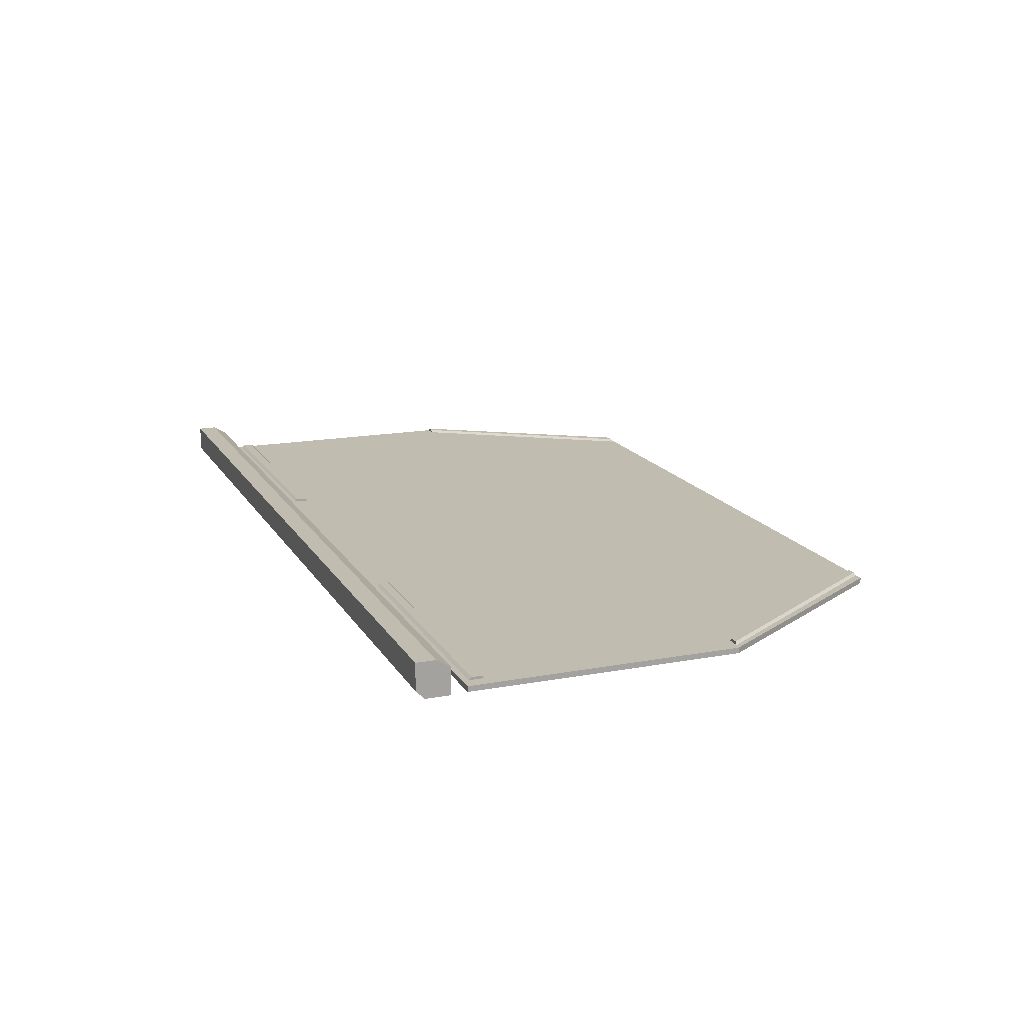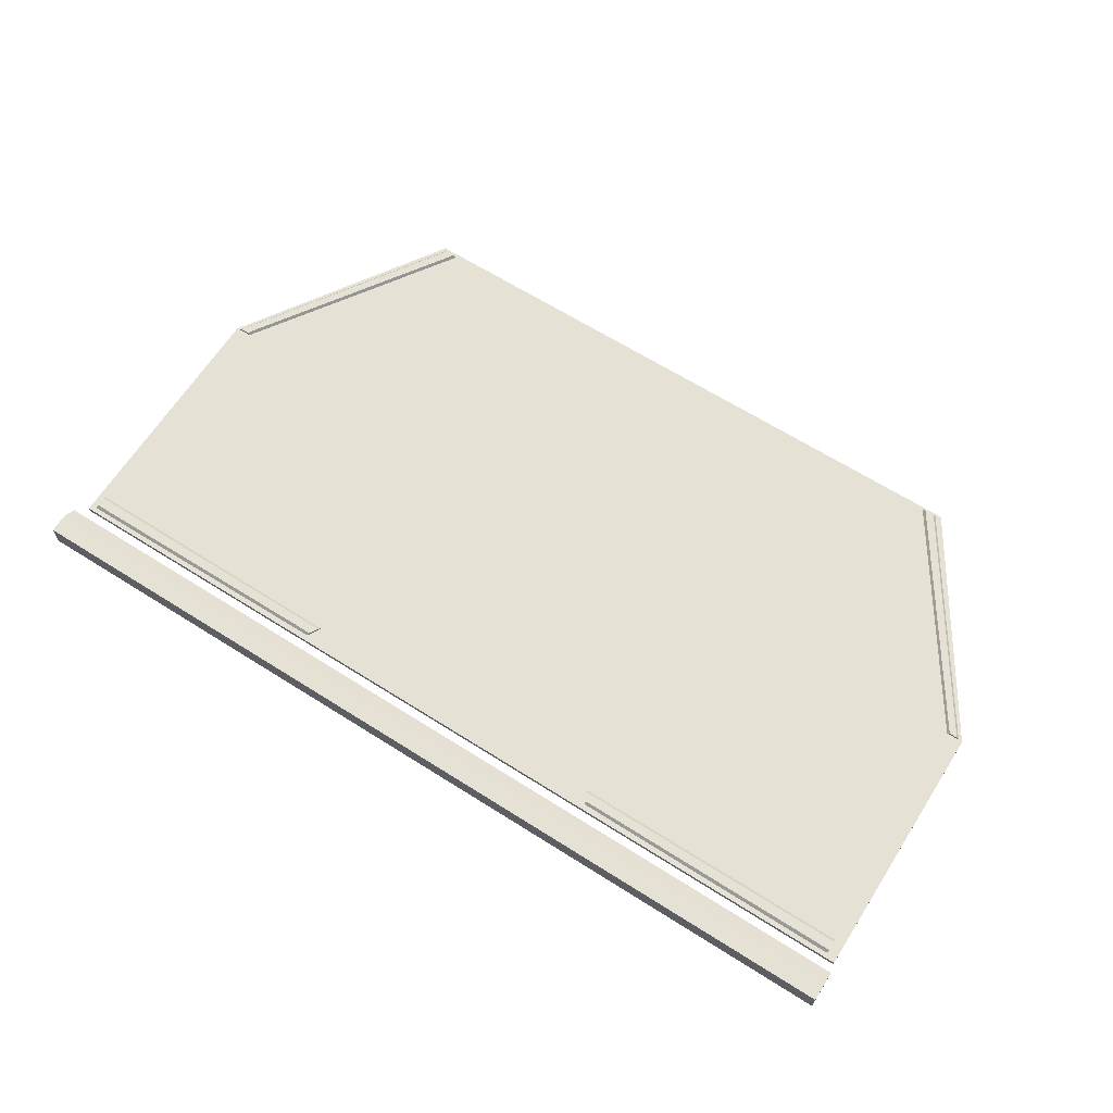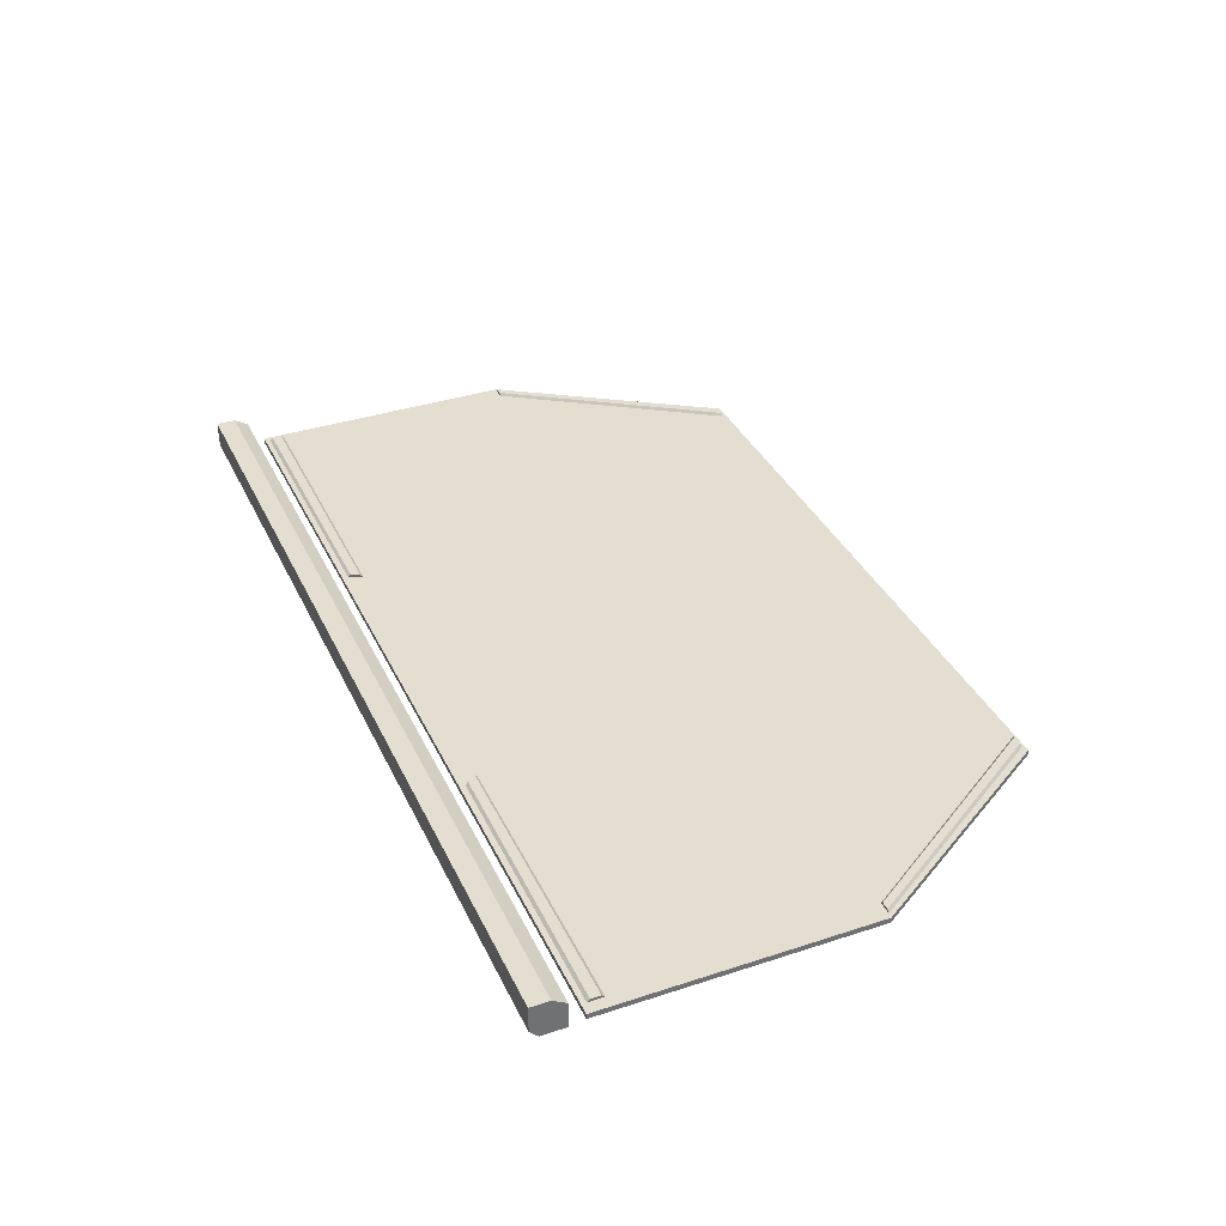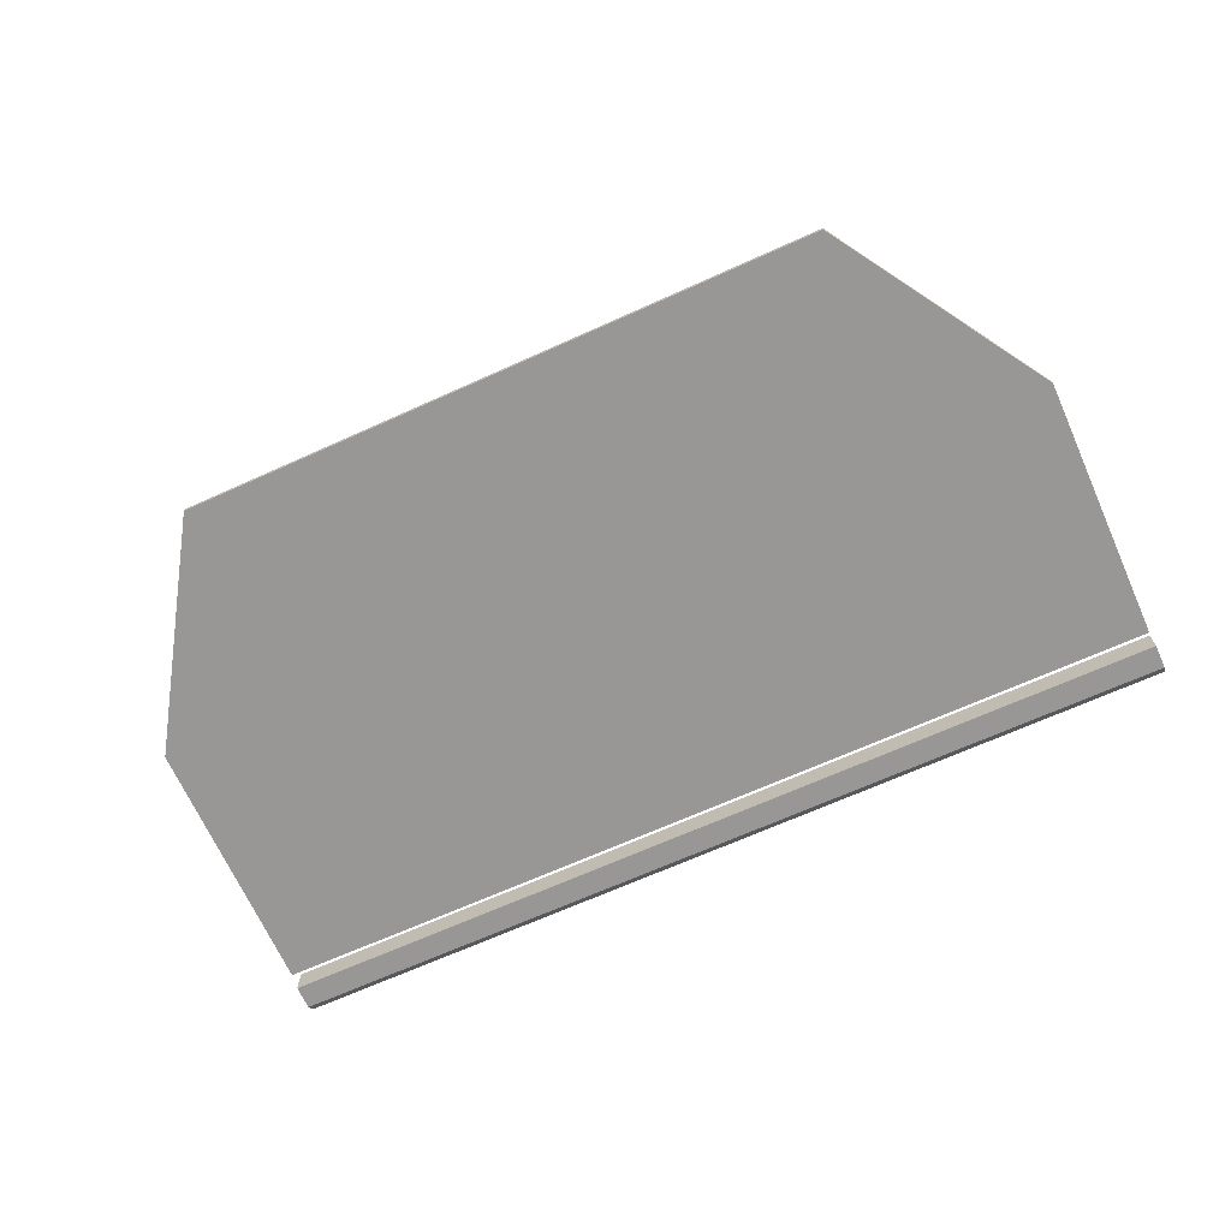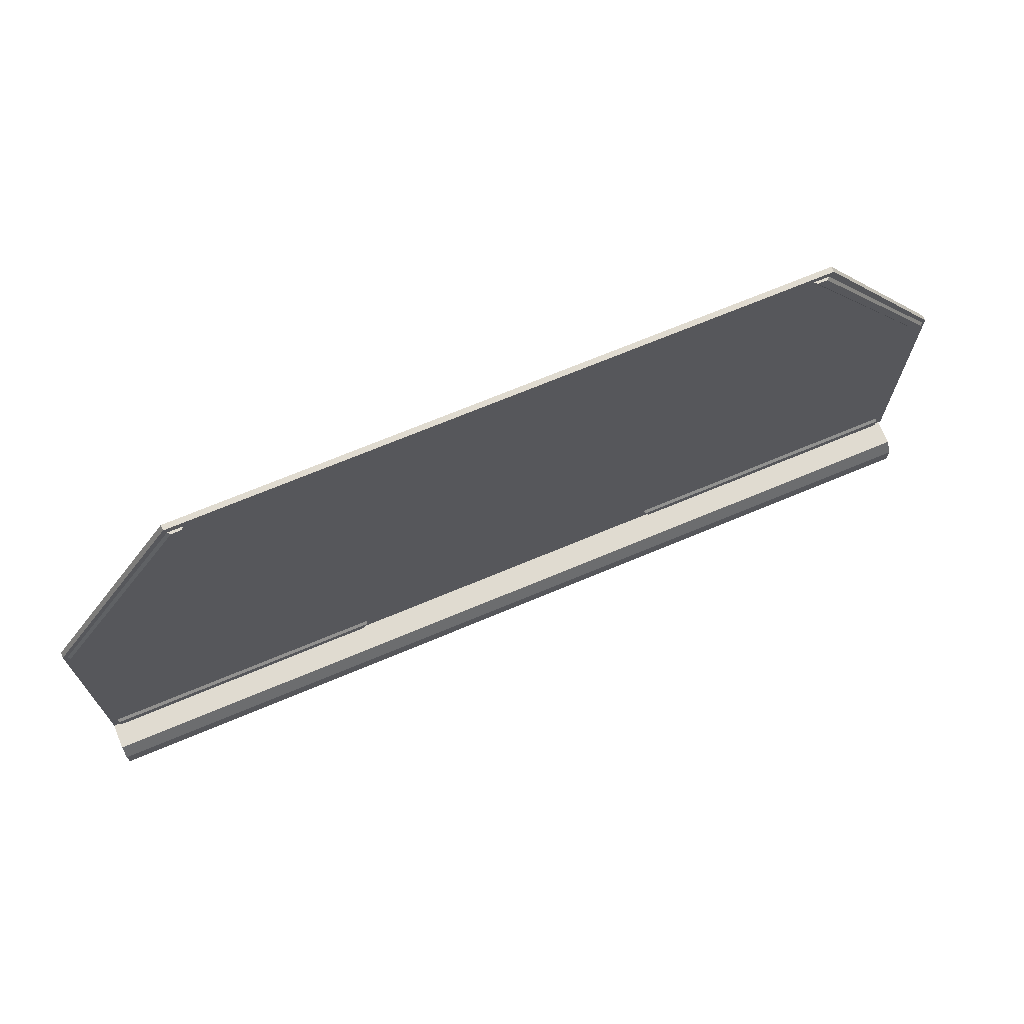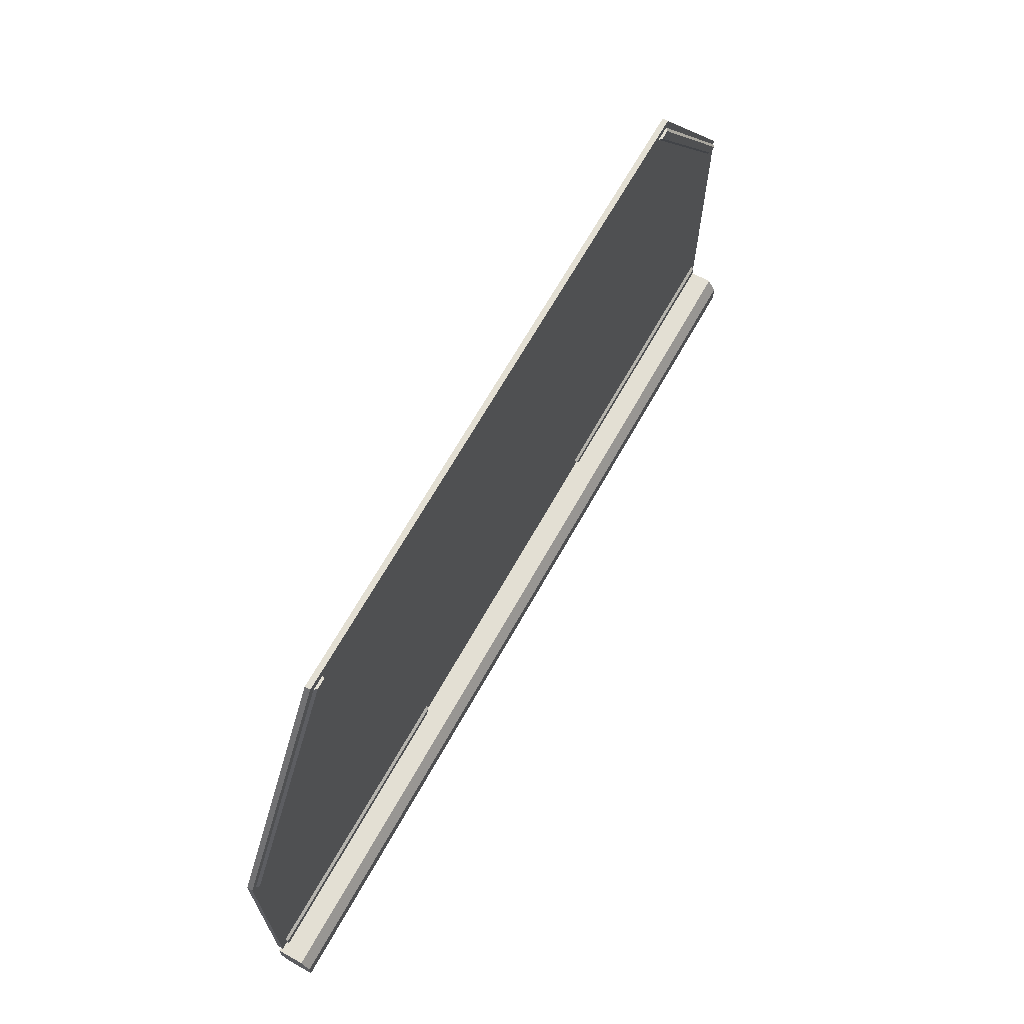
<metadata>
{"format":"obj","ext":"obj","renderer":"f3d","projection":"perspective","resolution":1024,"background":"white","views":[{"elev":16.3,"azim":-111.0,"up":"+Y"},{"elev":64.9,"azim":-147.5,"up":"+Y"},{"elev":36.4,"azim":-113.1,"up":"+Y"},{"elev":-68.3,"azim":24.2,"up":"+Y"},{"elev":70.2,"azim":157.3,"up":"+Z"},{"elev":66.9,"azim":119.3,"up":"+Z"}]}
</metadata>
<code>
g default
v -162.7 3.269 -67.15
v -162.7 3.269 -72.81
v -162.7 4.231 -68.2
v -162.7 4.231 -71.75
v -61.5 3.269 -72.48
v -58.98 3.269 -67.47
v -61.03 4.231 -71.55
v -59.45 4.231 -68.41
v -160.1 3.269 23.01
v -164.8 3.269 23.01
v -160.9 4.231 23.01
v -164 4.231 23.01
v -114.6 3.269 100
v -109 3.269 100
v -113.5 4.231 100
v -110 4.231 100
v 164 3.269 -67.15
v 164 3.269 -72.81
v 164 4.231 -68.2
v 164 4.231 -71.75
v 62.82 3.269 -72.48
v 60.3 3.269 -67.47
v 62.35 4.231 -71.55
v 60.77 4.231 -68.41
v 160.4 3.269 23.09
v 165.1 3.269 23.09
v 161.2 4.231 23.09
v 164.3 4.231 23.09
v 115.9 3.269 99.57
v 110.3 3.269 99.57
v 114.8 4.231 99.57
v 111.3 4.231 99.57
v 167.2 0.9593 -80.22
v 167.2 13.58 -92.12
v -0.0166 0.9593 -80.22
v -0.003906 13.58 -92.12
v -167.2 0.9593 -80.22
v -167.2 13.58 -92.12
v 167.2 3.943 -92.12
v 167.2 0.9593 -89.14
v -0.003906 3.943 -92.12
v -0.003906 0.9593 -89.14
v -167.2 0.9593 -89.14
v -167.2 3.943 -92.12
v 167.2 10.59 -80.22
v 167.2 13.58 -85.16
v -0.0166 10.59 -80.22
v -0.003906 13.58 -85.16
v -167.2 13.58 -85.16
v -167.2 10.59 -80.22
v -166.3 0.8547 23.04
v 166.6 0.8547 23.04
v -166.3 2.845 23.04
v 166.6 2.845 23.04
v -166.3 2.845 -74.46
v 166.6 2.845 -74.46
v -166.3 0.8547 -74.46
v 166.6 0.8547 -74.46
v -116.4 0.8547 101.4
v 116.7 0.8547 101.4
v 116.7 2.845 101.4
v -116.4 2.845 101.4
g Bridge_walkway_MID_side_ENTER_01
f 1 2 5 6
f 3 1 6 8
f 2 4 7 5
f 4 3 8 7
f 1 3 4 2
f 6 5 7 8
f 9 14 13 10
f 11 16 14 9
f 10 13 15 12
f 12 15 16 11
f 9 10 12 11
f 14 16 15 13
f 17 22 21 18
f 19 24 22 17
f 18 21 23 20
f 20 23 24 19
f 17 18 20 19
f 22 24 23 21
f 25 26 29 30
f 27 25 30 32
f 26 28 31 29
f 28 27 32 31
f 25 27 28 26
f 30 29 31 32
f 33 40 45
f 45 40 46
f 40 39 46
f 39 34 46
f 37 50 43
f 50 49 43
f 43 49 44
f 49 38 44
f 39 40 42 41
f 41 42 43 44
f 42 40 33 35
f 34 39 41 36
f 43 42 35 37
f 38 36 41 44
f 45 46 48 47
f 47 48 49 50
f 33 45 47 35
f 48 46 34 36
f 37 35 47 50
f 49 48 36 38
f 59 60 61 62
f 53 54 56 55
f 55 56 58 57
f 57 58 52 51
f 52 58 56 54
f 57 51 53 55
f 51 52 60 59
f 52 54 61 60
f 54 53 62 61
f 53 51 59 62

</code>
